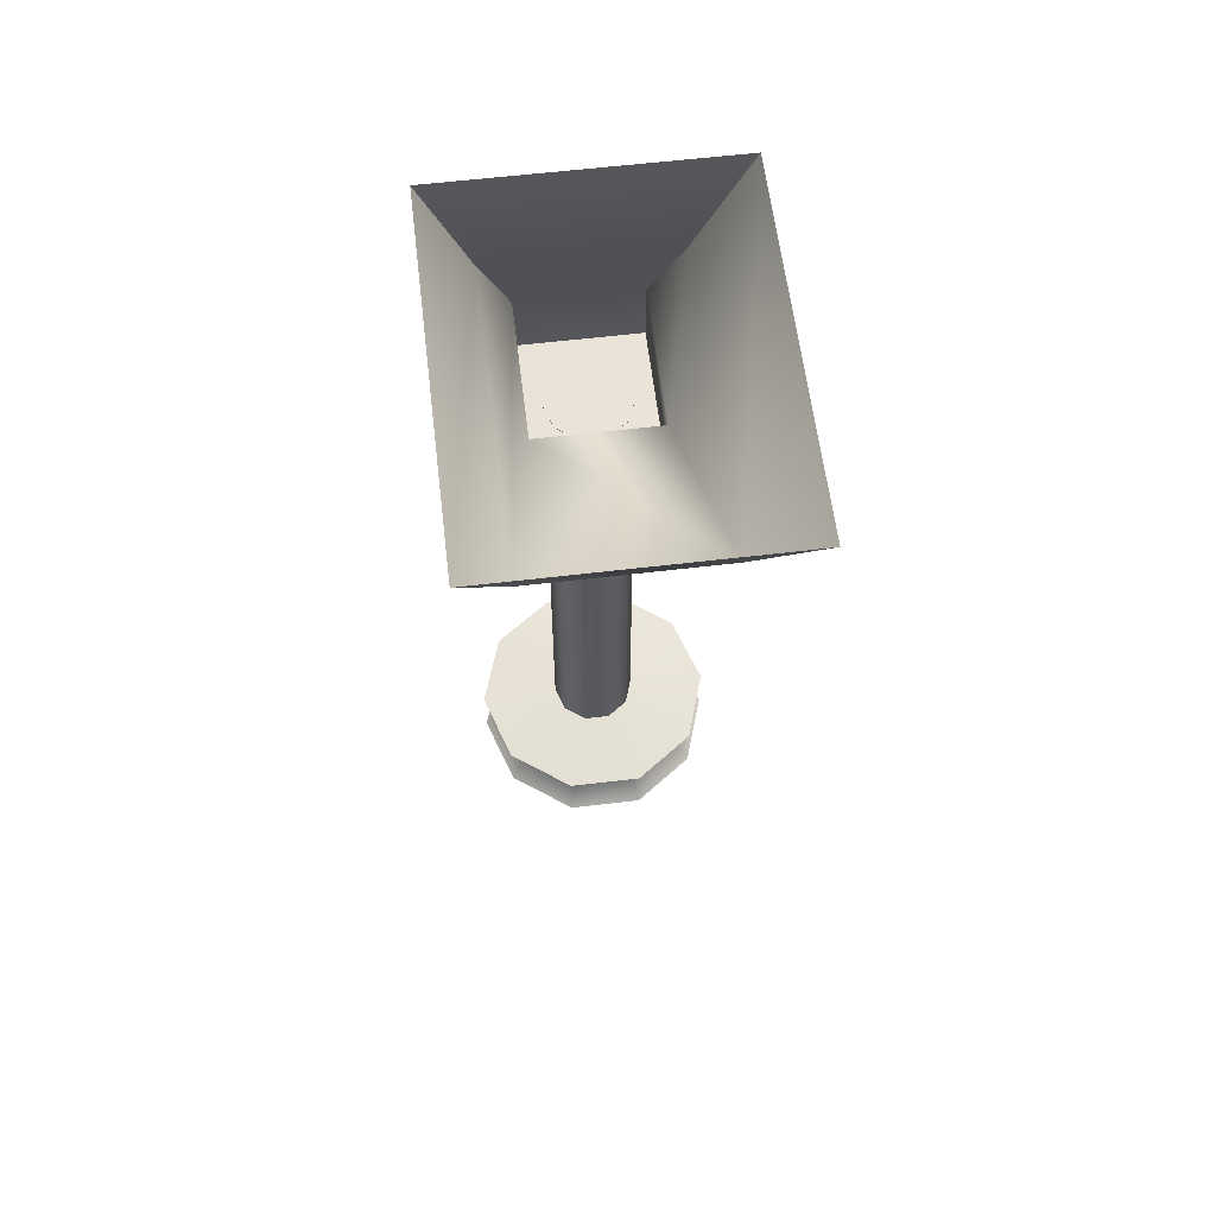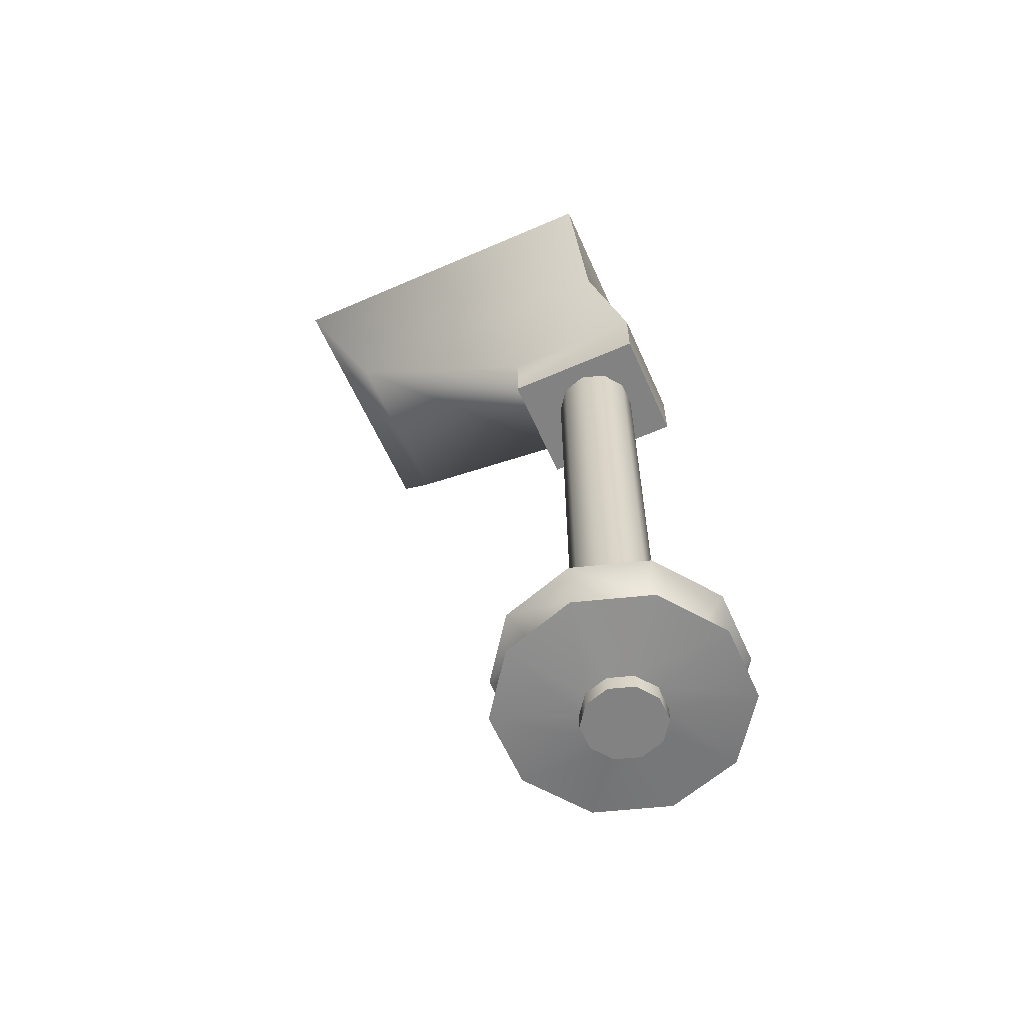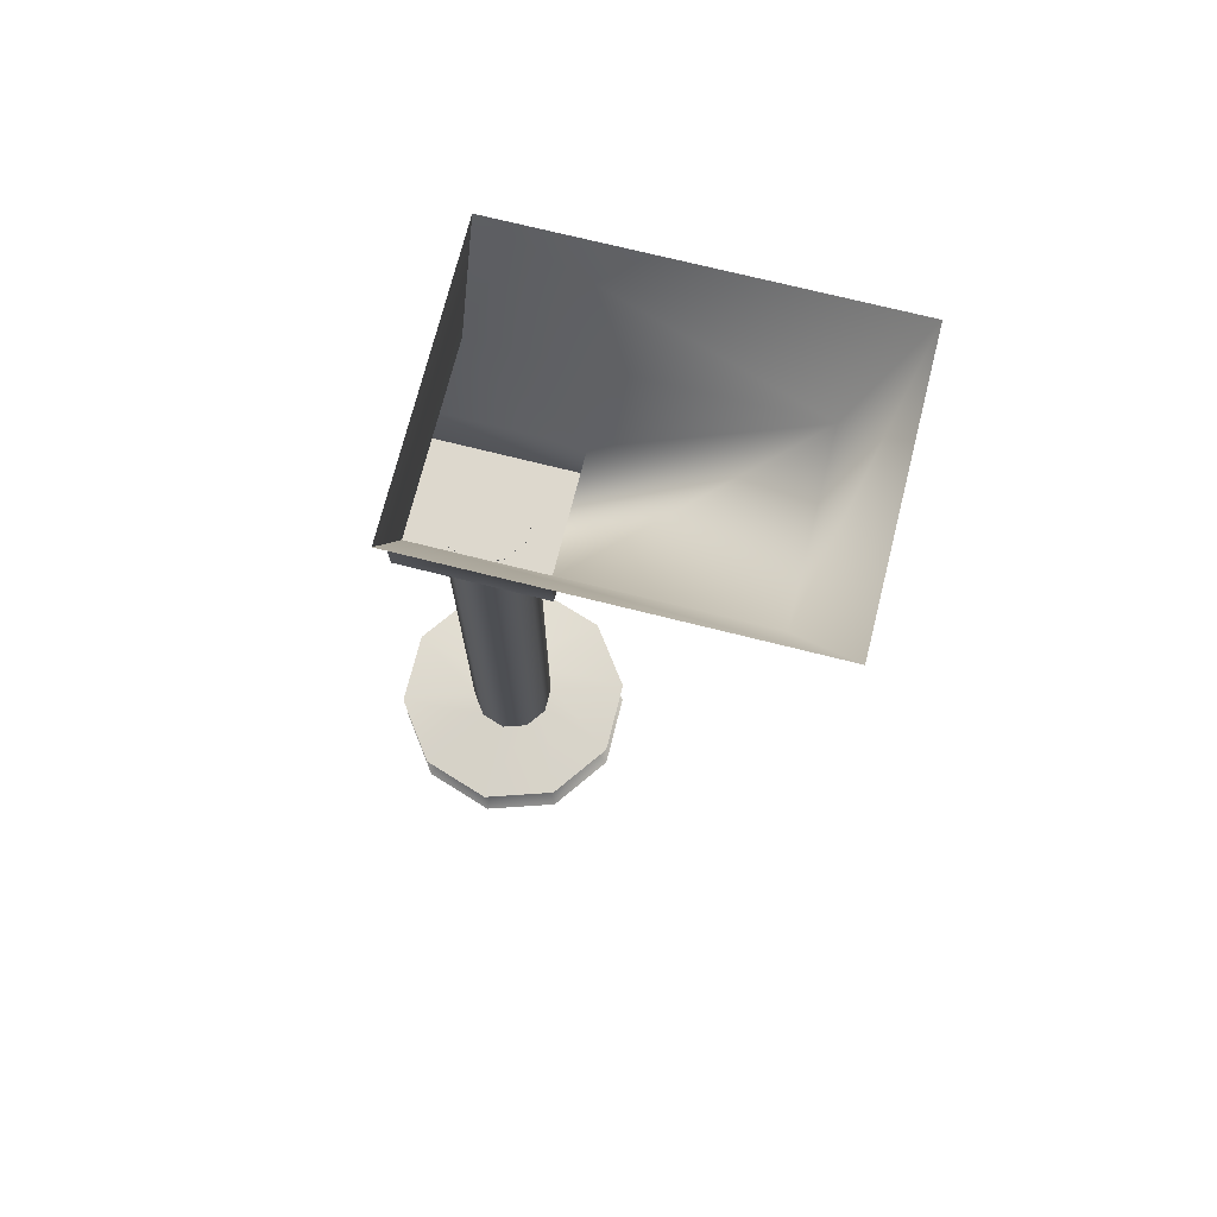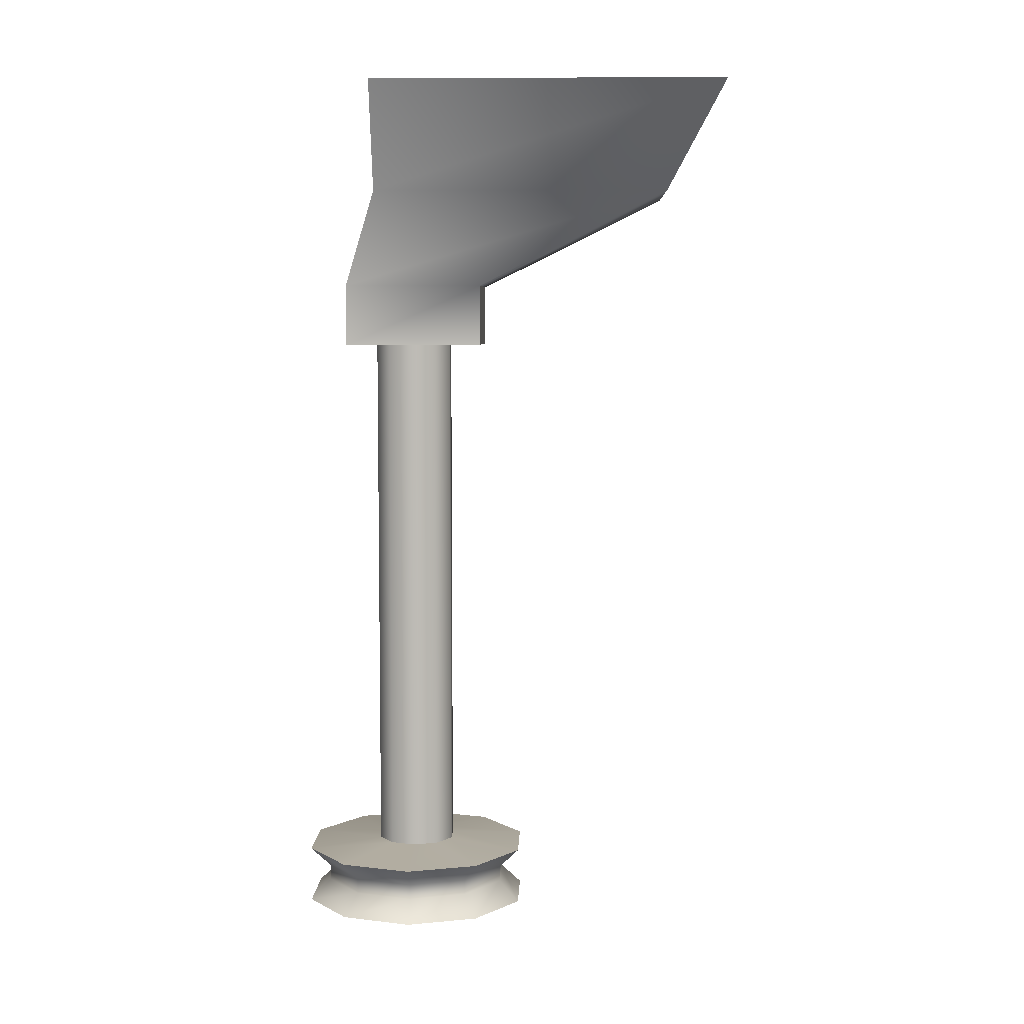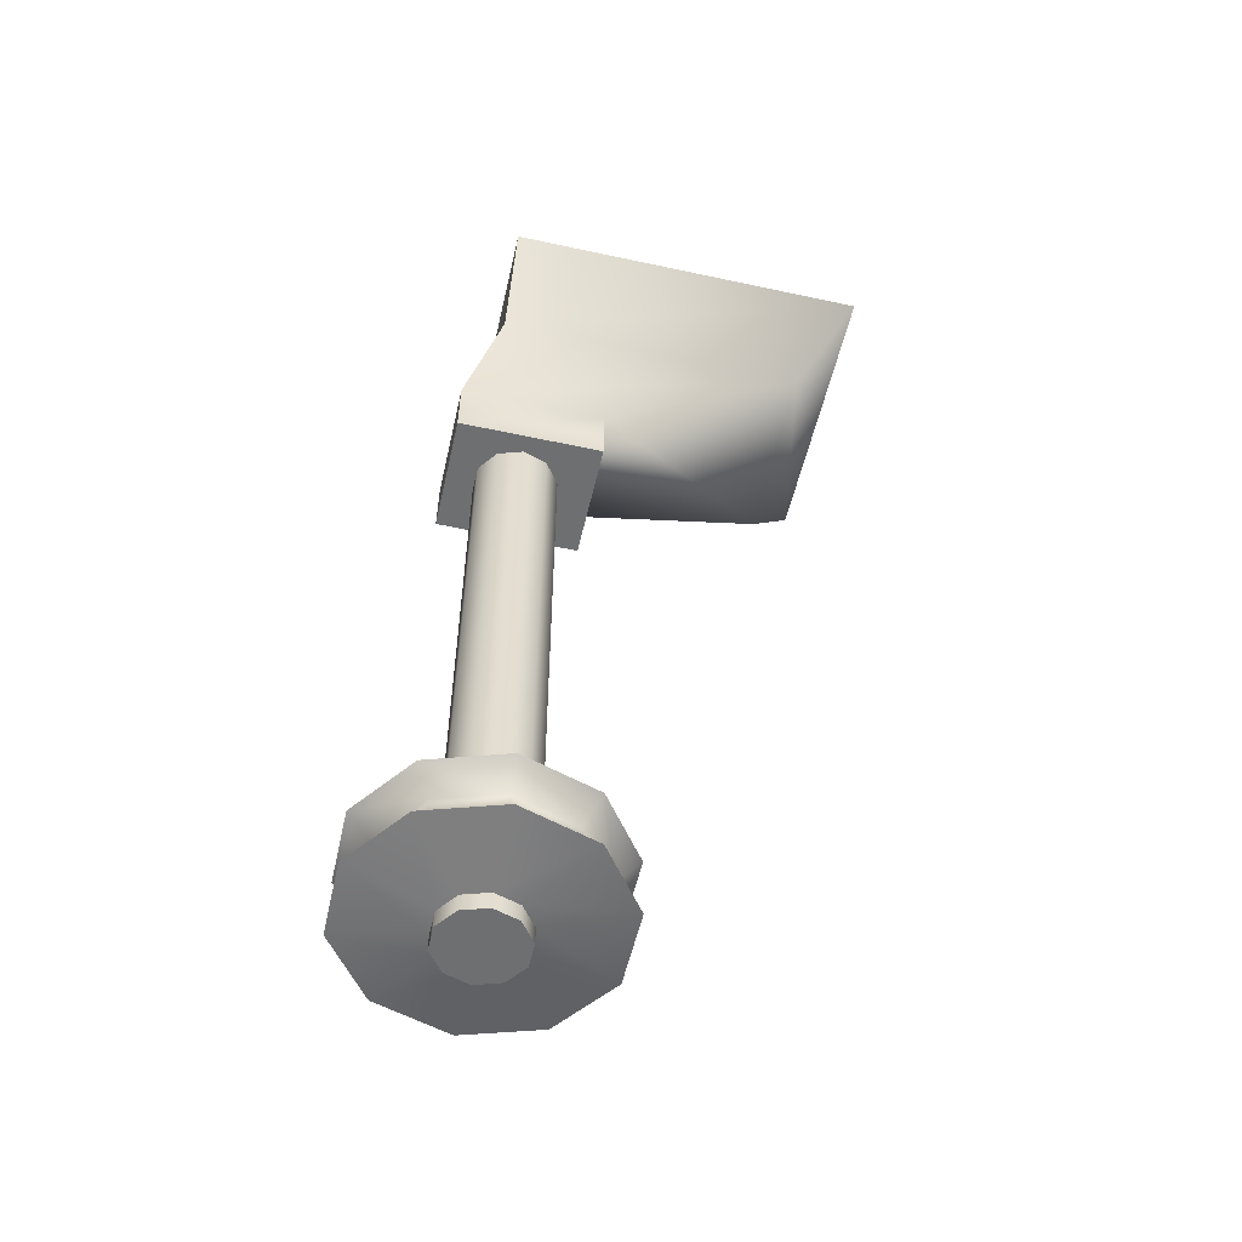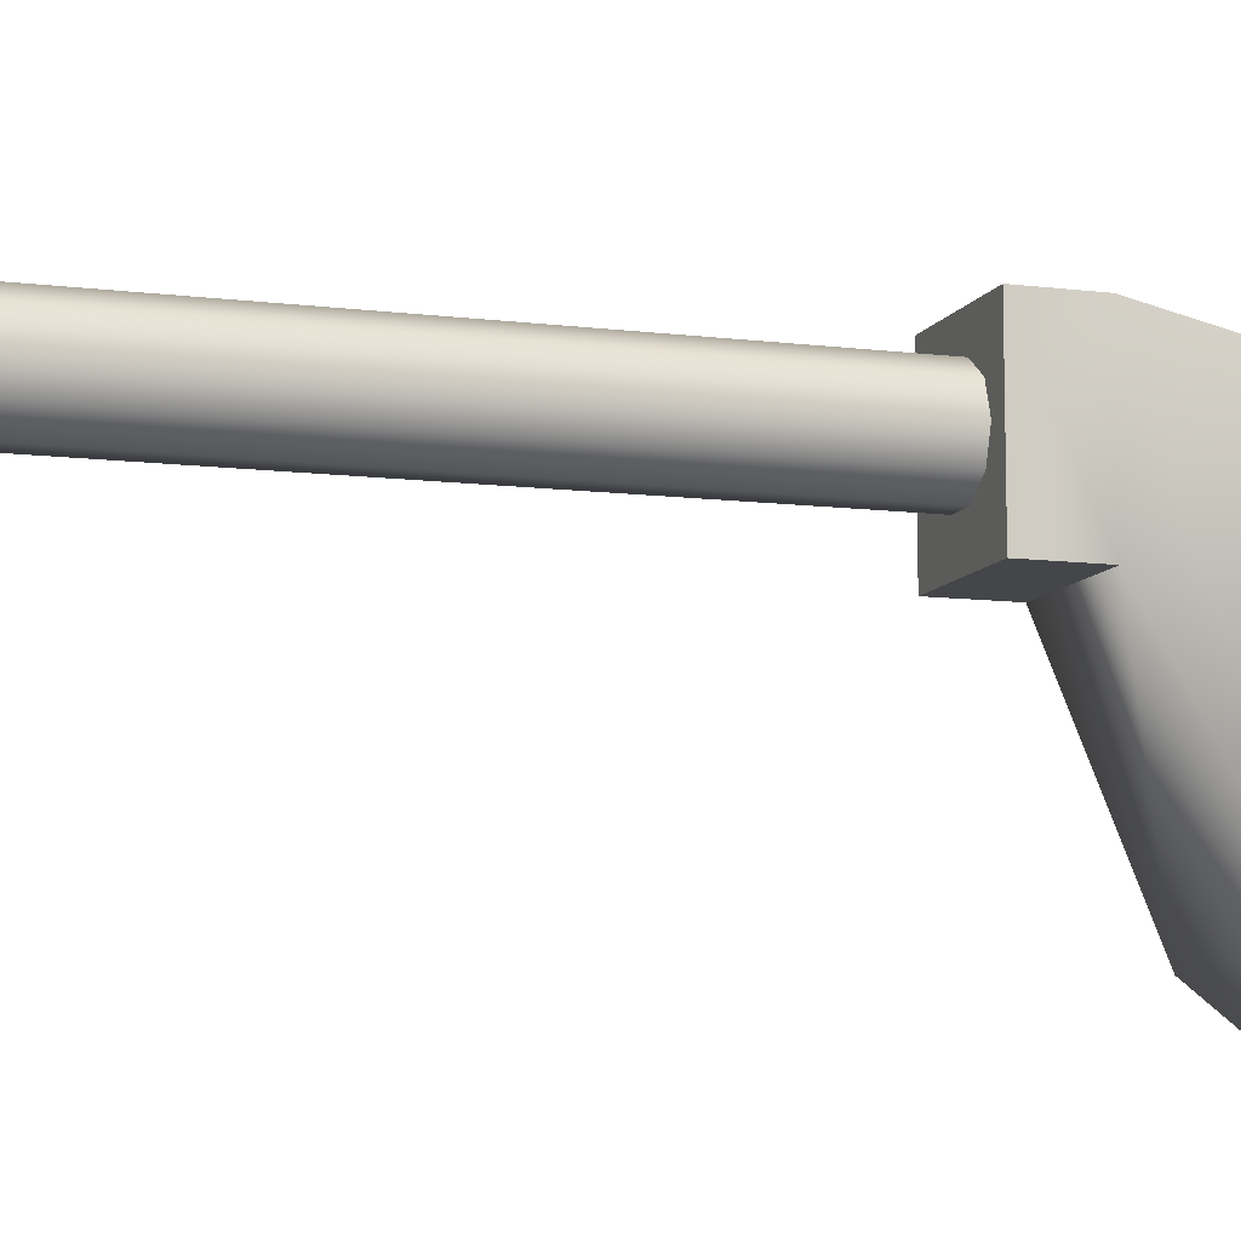
<metadata>
{"format":"obj","ext":"obj","renderer":"f3d","projection":"perspective","resolution":1024,"background":"white","views":[{"elev":60.9,"azim":-6.9,"up":"+Z"},{"elev":-60.9,"azim":114.0,"up":"+Z"},{"elev":72.2,"azim":-75.9,"up":"+Z"},{"elev":6.0,"azim":-88.1,"up":"+Z"},{"elev":-54.5,"azim":-102.9,"up":"+Z"},{"elev":-9.6,"azim":-108.2,"up":"+Y"}]}
</metadata>
<code>
g ndola_support01
v 3168 2352 -3159
v 3174 2348 -3167
v 3168 2327 -3167
v 3160 2327 -3159
v 3190 2368 -3159
v 3192 2361 -3167
v 3217 2368 -3159
v 3214 2361 -3167
v 3239 2352 -3159
v 3232 2348 -3167
v 3214 2361 -3167
v 3217 2368 -3159
v 3247 2327 -3159
v 3239 2327 -3167
v 3239 2301 -3159
v 3232 2306 -3167
v 3217 2285 -3159
v 3214 2293 -3167
v 3190 2285 -3159
v 3192 2293 -3167
v 3168 2301 -3159
v 3174 2306 -3167
v 3214 2293 -3172
v 3192 2293 -3172
v 3190 2285 -3180
v 3168 2301 -3180
v 3214 2361 -3172
v 3192 2361 -3172
v 3174 2306 -3172
v 3168 2327 -3172
v 3160 2327 -3180
v 3188 2327 -3157
v 3188 2327 -2957
v 3191 2336 -2957
v 3191 2336 -3157
v 3191 2318 -3157
v 3191 2318 -2957
v 3217 2285 -3180
v 3232 2306 -3172
v 3239 2301 -3180
v 3239 2327 -3172
v 3247 2327 -3180
v 3232 2348 -3172
v 3239 2352 -3180
v 3214 2361 -3172
v 3217 2368 -3180
v 3217 2368 -3180
v 3190 2368 -3180
v 3208 2341 -2957
v 3208 2341 -3157
v 3199 2341 -3157
v 3199 2341 -2957
v 3174 2348 -3172
v 3168 2352 -3180
v 3199 2341 -2957
v 3199 2341 -3157
v 3216 2336 -2957
v 3216 2336 -3157
v 3218 2327 -3157
v 3218 2327 -2957
v 3216 2318 -2957
v 3208 2312 -2957
v 3208 2312 -3157
v 3216 2318 -3157
v 3199 2312 -2957
v 3199 2312 -3157
f 34 55 56
f 56 35 34
f 49 51 52
f 51 49 50
f 57 50 49
f 50 57 58
f 60 58 57
f 58 60 59
f 61 59 60
f 59 61 64
f 62 64 61
f 64 62 63
f 65 63 62
f 63 65 66
f 37 66 65
f 66 37 36
f 33 36 37
f 36 33 32
f 34 32 33
f 32 34 35
f 9 11 12
f 11 9 10
f 13 10 9
f 10 13 14
f 15 14 13
f 14 15 16
f 17 16 15
f 16 17 18
f 19 18 17
f 18 19 20
f 21 20 19
f 20 21 22
f 4 22 21
f 22 4 3
f 1 3 4
f 3 1 2
f 5 2 1
f 2 5 6
f 7 6 5
f 6 7 8
f 8 27 6
f 28 6 27
f 6 28 2
f 53 2 28
f 2 53 3
f 30 3 53
f 3 30 22
f 29 22 30
f 22 29 20
f 24 20 29
f 20 24 18
f 23 18 24
f 18 23 16
f 39 16 23
f 16 39 14
f 41 14 39
f 14 41 10
f 43 10 41
f 43 11 10
f 11 43 45
f 27 47 28
f 48 28 47
f 28 48 53
f 54 53 48
f 53 54 30
f 31 30 54
f 30 31 29
f 26 29 31
f 29 26 24
f 25 24 26
f 24 25 23
f 38 23 25
f 23 38 39
f 40 39 38
f 39 40 41
f 42 41 40
f 41 42 43
f 44 43 42
f 44 45 43
f 45 44 46
v 3216 2318 -2957
v 3216 2336 -2957
v 3188 2327 -2957
v 3199 2341 -2957
v 3191 2336 -2957
v 3199 2312 -2957
v 3208 2312 -2957
v 3191 2318 -2957
v 3208 2341 -2957
v 3218 2327 -2957
f 71 69 70
f 68 70 69
f 70 68 75
f 67 68 69
f 68 67 76
f 73 67 72
f 69 72 67
f 72 69 74
v 3208 2313 -3183
v 3208 2313 -3189
v 3215 2318 -3189
v 3215 2318 -3183
v 3199 2313 -3183
v 3199 2313 -3189
v 3192 2318 -3183
v 3192 2318 -3189
v 3189 2327 -3183
v 3189 2327 -3189
v 3218 2327 -3189
v 3215 2335 -3189
v 3215 2335 -3183
v 3218 2327 -3183
v 3208 2341 -3189
v 3208 2341 -3183
v 3199 2341 -3189
v 3199 2341 -3183
v 3192 2335 -3189
v 3192 2335 -3183
v 3189 2327 -3183
v 3192 2318 -3183
v 3168 2301 -3180
v 3160 2327 -3180
v 3199 2313 -3183
v 3190 2285 -3180
v 3208 2313 -3183
v 3217 2285 -3180
v 3215 2318 -3183
v 3239 2301 -3180
v 3218 2327 -3183
v 3247 2327 -3180
v 3239 2352 -3180
v 3247 2327 -3159
v 3239 2352 -3159
v 3216 2336 -3157
v 3182 2300 -2958
v 3182 2351 -2958
v 3225 2351 -2958
v 3216 2318 -3157
v 3208 2312 -3157
v 3217 2285 -3159
v 3239 2301 -3159
v 3218 2327 -3157
v 3208 2341 -3189
v 3215 2335 -3189
v 3218 2327 -3189
v 3215 2318 -3189
v 3208 2313 -3189
v 3199 2313 -3189
v 3192 2318 -3189
v 3189 2327 -3189
v 3192 2335 -3189
v 3199 2341 -3189
v 3168 2352 -3159
v 3160 2327 -3159
v 3188 2327 -3157
v 3191 2336 -3157
v 3168 2301 -3159
v 3191 2318 -3157
v 3190 2285 -3159
v 3199 2312 -3157
v 3225 2300 -2958
v 3215 2335 -3183
v 3192 2335 -3183
v 3168 2352 -3180
v 3208 2341 -3183
v 3217 2368 -3180
v 3199 2341 -3183
v 3190 2368 -3180
v 3199 2341 -3157
v 3190 2368 -3159
v 3217 2368 -3159
v 3208 2341 -3157
f 115 113 114
f 113 115 139
f 100 97 99
f 98 99 97
f 99 98 102
f 101 102 98
f 102 101 104
f 103 104 101
f 104 103 106
f 105 106 103
f 106 105 108
f 107 108 105
f 108 107 109
f 140 109 107
f 109 140 144
f 143 144 140
f 144 143 146
f 145 146 143
f 146 145 142
f 141 142 145
f 100 141 97
f 141 100 142
f 132 133 131
f 134 131 133
f 131 134 148
f 147 148 134
f 148 147 149
f 150 149 147
f 149 150 111
f 112 111 150
f 111 112 110
f 120 110 112
f 110 120 119
f 116 119 120
f 119 116 118
f 117 118 116
f 118 117 137
f 138 137 117
f 137 138 135
f 136 135 138
f 136 132 135
f 132 136 133
f 94 95 96
f 95 94 93
f 92 93 94
f 93 92 91
f 89 91 92
f 91 89 88
f 90 88 89
f 88 90 87
f 80 87 90
f 87 80 79
f 77 79 80
f 79 77 78
f 81 78 77
f 78 81 82
f 83 82 81
f 82 83 84
f 86 84 83
f 83 85 86
f 96 86 85
f 86 96 95
f 125 123 124
f 123 125 127
f 126 127 125
f 122 123 121
f 127 121 123
f 121 127 129
f 128 129 127
f 121 129 130
v 3171 2339 -2900
v 3171 2229 -2900
v 3155 2208 -2861
v 3155 2339 -2861
v 3255 2339 -2861
v 3235 2339 -2900
v 3171 2229 -2900
v 3235 2229 -2900
v 3255 2208 -2861
v 3235 2229 -2900
v 3235 2339 -2900
v 3255 2339 -2861
v 3255 2208 -2861
v 3171 2339 -2900
v 3155 2339 -2861
v 3155 2208 -2861
f 153 151 152
f 151 153 165
f 156 154 155
f 154 156 164
f 159 157 158
f 157 159 166
f 162 160 161
f 160 162 163
v 3235 2339 -2900
v 3235 2229 -2900
v 3225 2300 -2935
v 3225 2351 -2935
v 3235 2229 -2900
v 3171 2229 -2900
v 3182 2300 -2935
v 3225 2351 -2935
v 3182 2351 -2935
v 3171 2339 -2900
v 3225 2300 -2935
v 3171 2229 -2900
v 3171 2339 -2900
v 3182 2351 -2935
v 3182 2300 -2935
v 3235 2339 -2900
f 169 167 168
f 167 169 170
f 173 171 172
f 171 173 177
f 176 174 175
f 174 176 182
f 180 178 179
f 178 180 181
v 3225 2351 -2958
v 3182 2351 -2958
v 3182 2351 -2935
v 3225 2351 -2935
v 3182 2351 -2958
v 3182 2300 -2958
v 3182 2300 -2935
v 3225 2351 -2935
v 3225 2300 -2935
v 3225 2300 -2958
v 3225 2300 -2935
v 3182 2300 -2935
v 3182 2300 -2958
v 3225 2300 -2958
v 3182 2351 -2935
v 3225 2351 -2958
f 185 183 184
f 183 185 186
f 189 187 188
f 187 189 197
f 192 190 191
f 190 192 198
f 195 193 194
f 193 195 196

</code>
